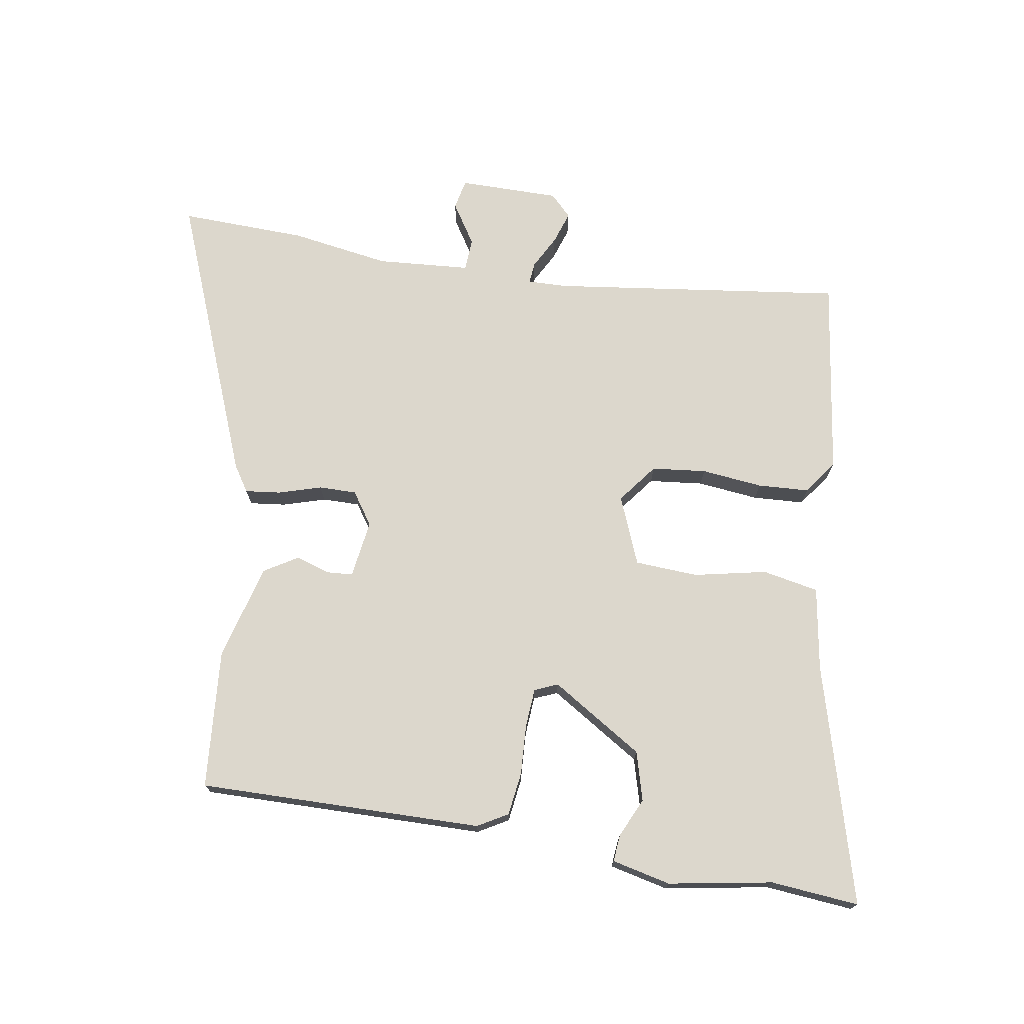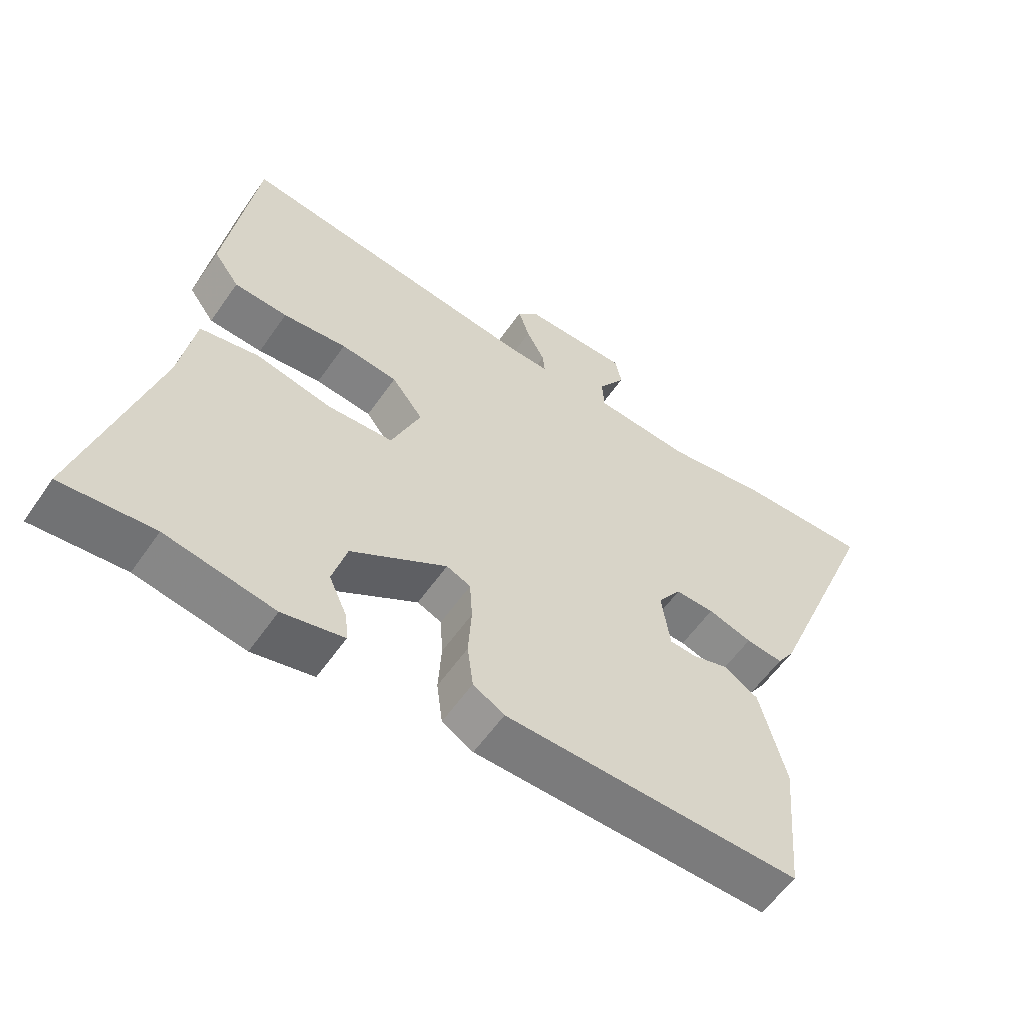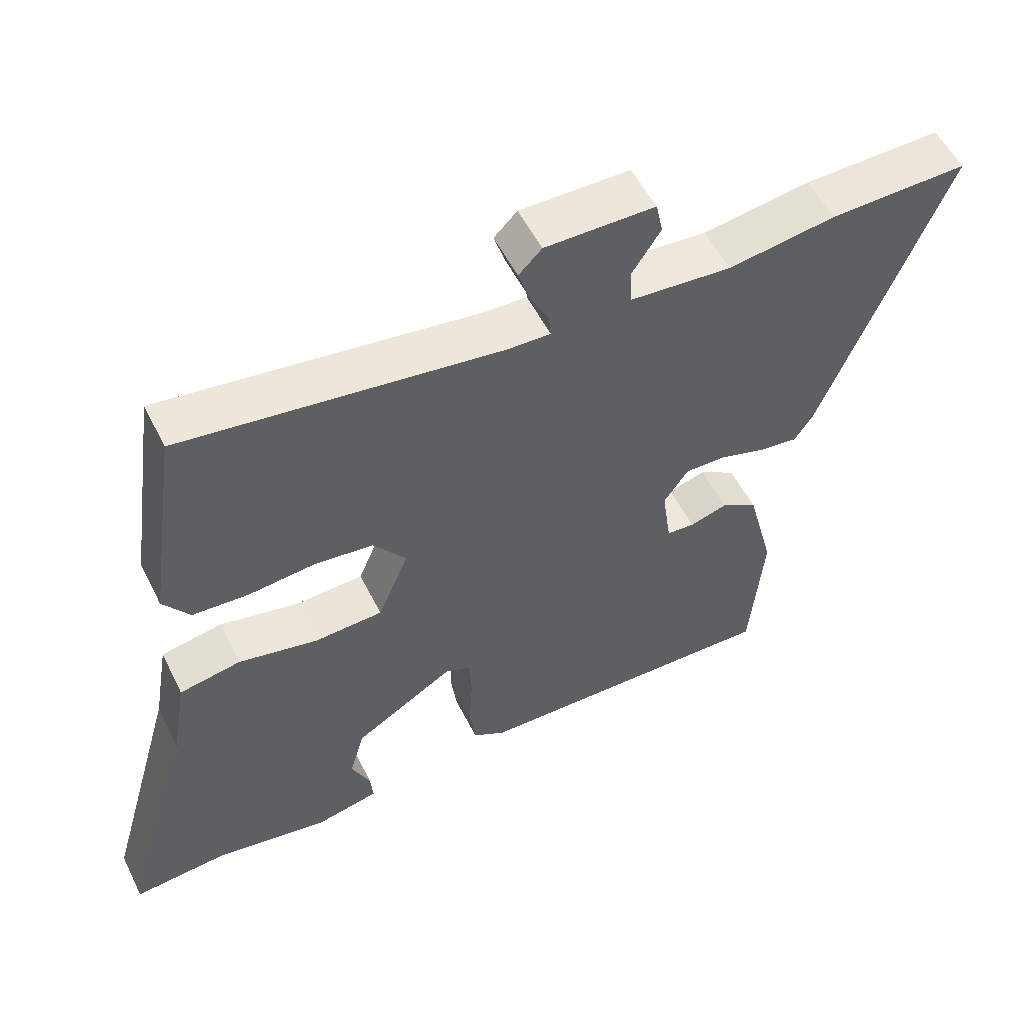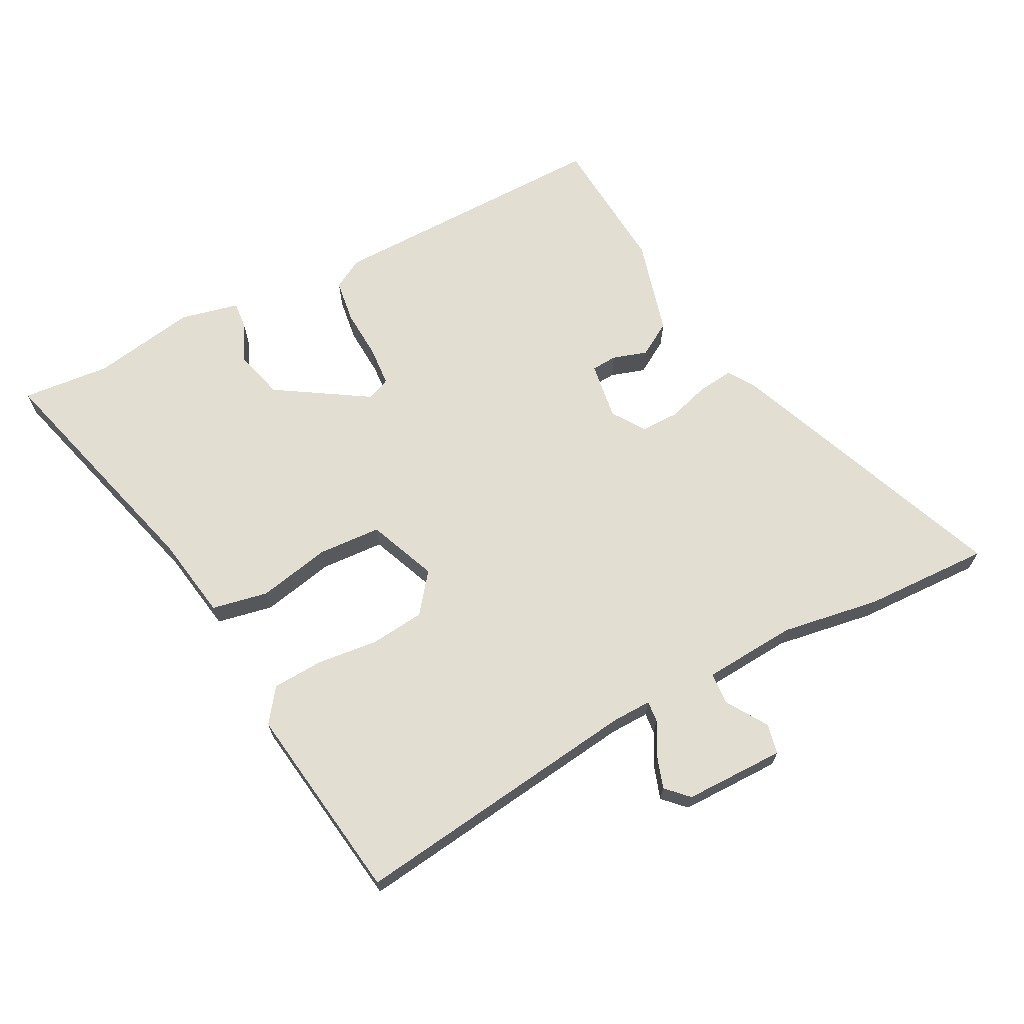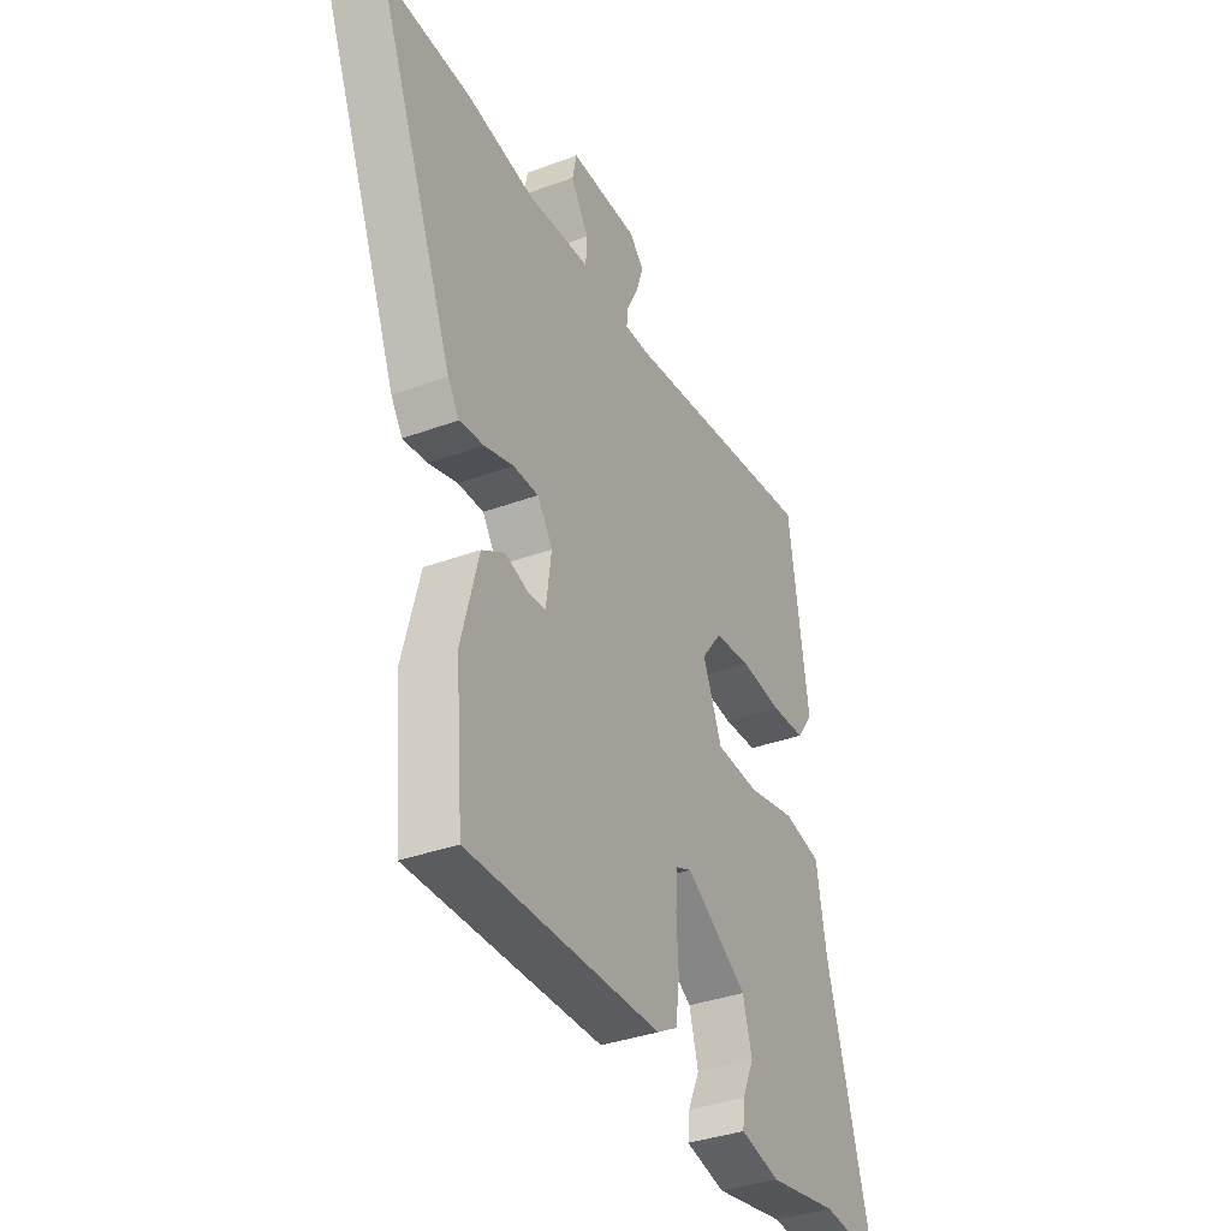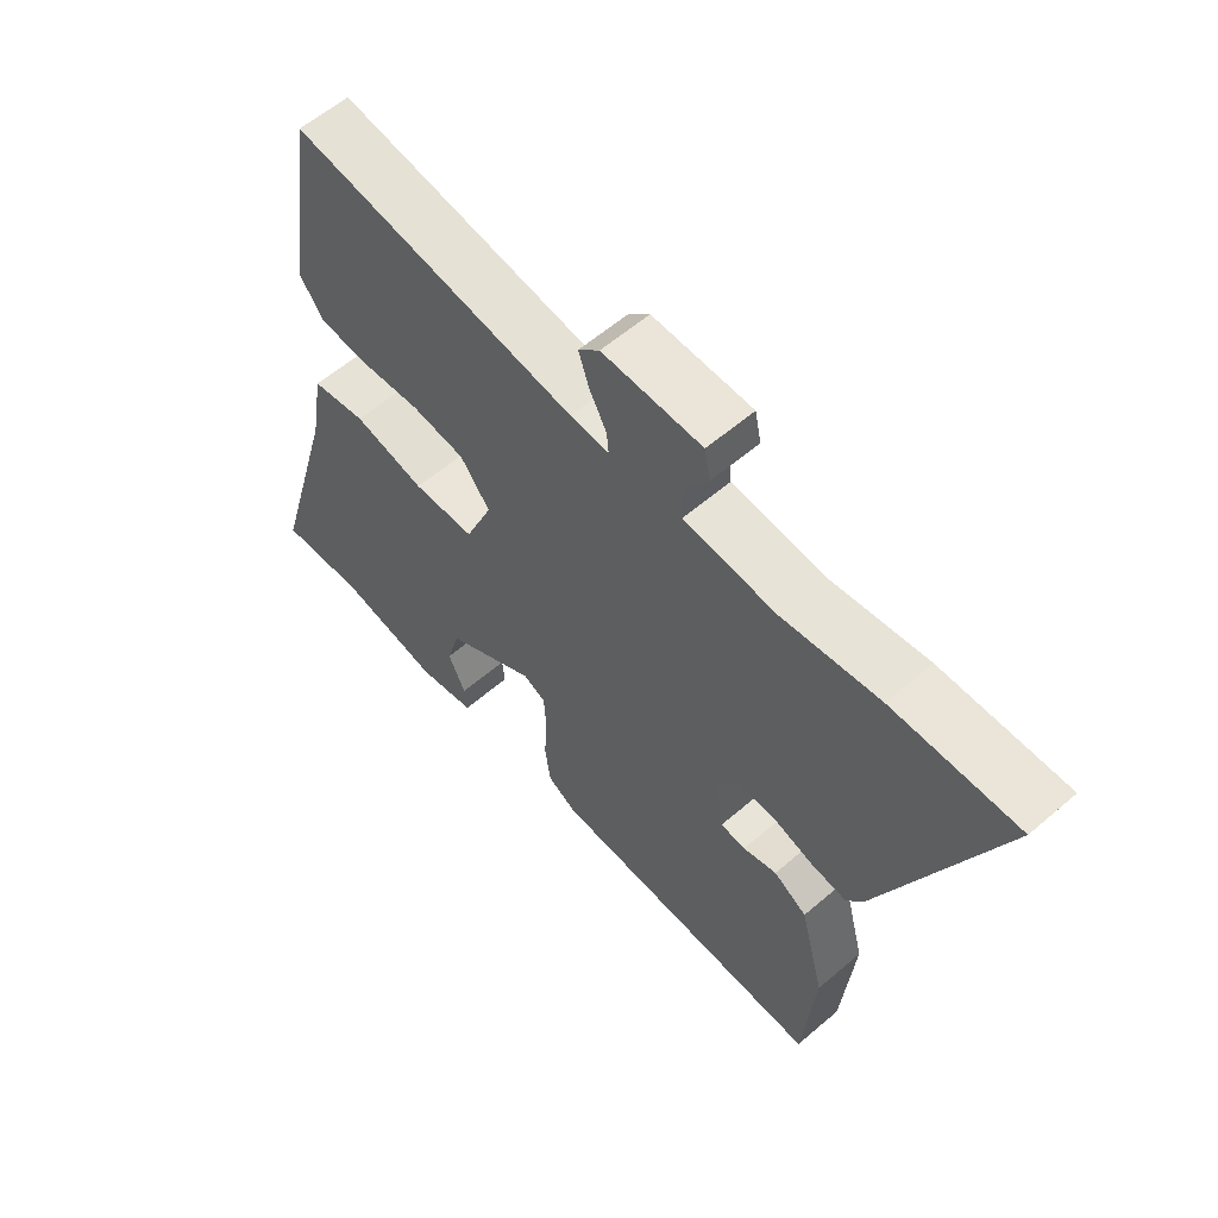
<metadata>
{"format":"obj","ext":"obj","renderer":"f3d","projection":"perspective","resolution":1024,"background":"white","views":[{"elev":73.0,"azim":-170.4,"up":"+Y"},{"elev":-57.9,"azim":-34.4,"up":"+Z"},{"elev":54.5,"azim":-26.2,"up":"+Z"},{"elev":67.6,"azim":-27.1,"up":"+Y"},{"elev":-35.9,"azim":115.9,"up":"+Z"},{"elev":59.3,"azim":48.6,"up":"+Z"}]}
</metadata>
<code>
v -0.465 0.07 0.547
v 0.001 0.07 0.483
v 0.064 0.07 0.481
v 0.061 0.07 0.515
v 0.033 0.07 0.568
v 0.016 0.07 0.62
v 0.05 0.07 0.654
v 0.211 0.07 0.653
v 0.221 0.07 0.605
v 0.179 0.07 0.54
v 0.182 0.07 0.488
v 0.331 0.07 0.476
v 0.489 0.07 0.5
v 0.691 0.07 0.505
v 0.509 0.07 0.053
v 0.482 0.07 0.012
v 0.425 0.07 0.019
v 0.357 0.07 0.04
v 0.297 0.07 0.041
v 0.261 0.07 -0.011
v 0.274 0.07 -0.104
v 0.315 0.07 -0.107
v 0.37 0.07 -0.09
v 0.424 0.07 -0.123
v 0.464 0.07 -0.277
v 0.445 0.07 -0.499
v -0.01 0.07 -0.49
v -0.058 0.07 -0.462
v -0.067 0.07 -0.393
v -0.062 0.07 -0.313
v -0.066 0.07 -0.25
v -0.103 0.07 -0.234
v -0.25 0.07 -0.325
v -0.272 0.07 -0.403
v -0.244 0.07 -0.465
v -0.24 0.07 -0.509
v -0.334 0.07 -0.53
v -0.5 0.07 -0.5
v -0.641 0.07 -0.512
v -0.533 0.07 -0.132
v -0.51 0.07 0.001
v -0.42 0.07 0.018
v -0.304 0.07 -0.007
v -0.203 0.07 -0.002
v -0.158 0.07 0.107
v -0.206 0.07 0.17
v -0.293 0.07 0.18
v -0.391 0.07 0.17
v -0.473 0.07 0.175
v -0.512 0.07 0.229
v -0.465 0 0.547
v 0.001 0 0.483
v 0.064 0 0.481
v 0.061 0 0.515
v 0.033 0 0.568
v 0.016 0 0.62
v 0.05 0 0.654
v 0.211 0 0.653
v 0.221 0 0.605
v 0.179 0 0.54
v 0.182 0 0.488
v 0.331 0 0.476
v 0.489 0 0.5
v 0.691 0 0.505
v 0.509 0 0.053
v 0.482 0 0.012
v 0.425 0 0.019
v 0.357 0 0.04
v 0.297 0 0.041
v 0.261 0 -0.011
v 0.274 0 -0.104
v 0.315 0 -0.107
v 0.37 0 -0.09
v 0.424 0 -0.123
v 0.464 0 -0.277
v 0.445 0 -0.499
v -0.01 0 -0.49
v -0.058 0 -0.462
v -0.067 0 -0.393
v -0.062 0 -0.313
v -0.066 0 -0.25
v -0.103 0 -0.234
v -0.25 0 -0.325
v -0.272 0 -0.403
v -0.244 0 -0.465
v -0.24 0 -0.509
v -0.334 0 -0.53
v -0.5 0 -0.5
v -0.641 0 -0.512
v -0.533 0 -0.132
v -0.51 0 0.001
v -0.42 0 0.018
v -0.304 0 -0.007
v -0.203 0 -0.002
v -0.158 0 0.107
v -0.206 0 0.17
v -0.293 0 0.18
v -0.391 0 0.17
v -0.473 0 0.175
v -0.512 0 0.229
f 50 1 2
f 49 50 2
f 48 49 2
f 47 48 2
f 46 47 2 3
f 45 46 3
f 44 45 3
f 40 41 42 43
f 40 43 44
f 39 40 44
f 38 39 44
f 36 37 38
f 35 36 38
f 34 35 38
f 33 34 38 44
f 32 33 44 3
f 28 29 30
f 27 28 30
f 26 27 30
f 25 26 30
f 24 25 30
f 23 24 30
f 22 23 30
f 21 22 30 31
f 31 32 3
f 21 31 3
f 20 21 3
f 16 17 18
f 15 16 18
f 14 15 18
f 13 14 18
f 12 13 18
f 11 12 18 19
f 8 9 10
f 7 8 10
f 6 7 10
f 5 6 10
f 4 5 10
f 4 10 11
f 11 19 20
f 4 11 20
f 3 4 20
f 52 51 100
f 52 100 99
f 52 99 98
f 52 98 97
f 53 52 97 96
f 53 96 95
f 53 95 94
f 93 92 91 90
f 94 93 90
f 94 90 89
f 94 89 88
f 88 87 86
f 88 86 85
f 88 85 84
f 94 88 84 83
f 53 94 83 82
f 80 79 78
f 80 78 77
f 80 77 76
f 80 76 75
f 80 75 74
f 80 74 73
f 80 73 72
f 81 80 72 71
f 53 82 81
f 53 81 71
f 53 71 70
f 68 67 66
f 68 66 65
f 68 65 64
f 68 64 63
f 68 63 62
f 69 68 62 61
f 60 59 58
f 60 58 57
f 60 57 56
f 60 56 55
f 60 55 54
f 61 60 54
f 70 69 61
f 70 61 54
f 70 54 53
f 1 51 52 2
f 2 52 53 3
f 3 53 54 4
f 4 54 55 5
f 5 55 56 6
f 6 56 57 7
f 7 57 58 8
f 8 58 59 9
f 9 59 60 10
f 10 60 61 11
f 11 61 62 12
f 12 62 63 13
f 13 63 64 14
f 14 64 65 15
f 15 65 66 16
f 16 66 67 17
f 17 67 68 18
f 18 68 69 19
f 19 69 70 20
f 20 70 71 21
f 21 71 72 22
f 22 72 73 23
f 23 73 74 24
f 24 74 75 25
f 25 75 76 26
f 26 76 77 27
f 27 77 78 28
f 28 78 79 29
f 29 79 80 30
f 30 80 81 31
f 31 81 82 32
f 32 82 83 33
f 33 83 84 34
f 34 84 85 35
f 35 85 86 36
f 36 86 87 37
f 37 87 88 38
f 38 88 89 39
f 39 89 90 40
f 40 90 91 41
f 41 91 92 42
f 42 92 93 43
f 43 93 94 44
f 44 94 95 45
f 45 95 96 46
f 46 96 97 47
f 47 97 98 48
f 48 98 99 49
f 49 99 100 50
f 50 100 51 1

</code>
